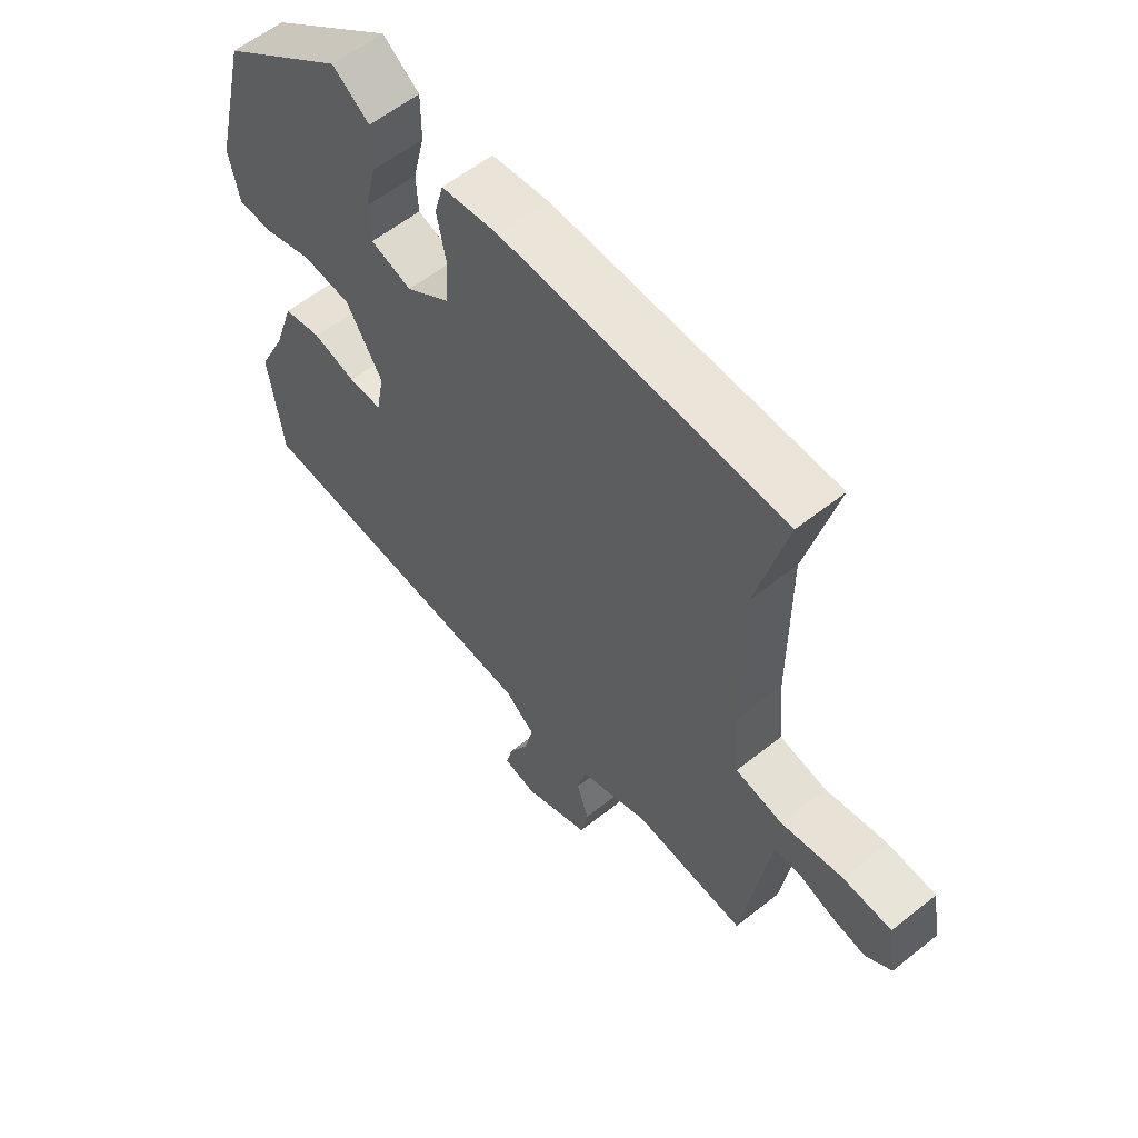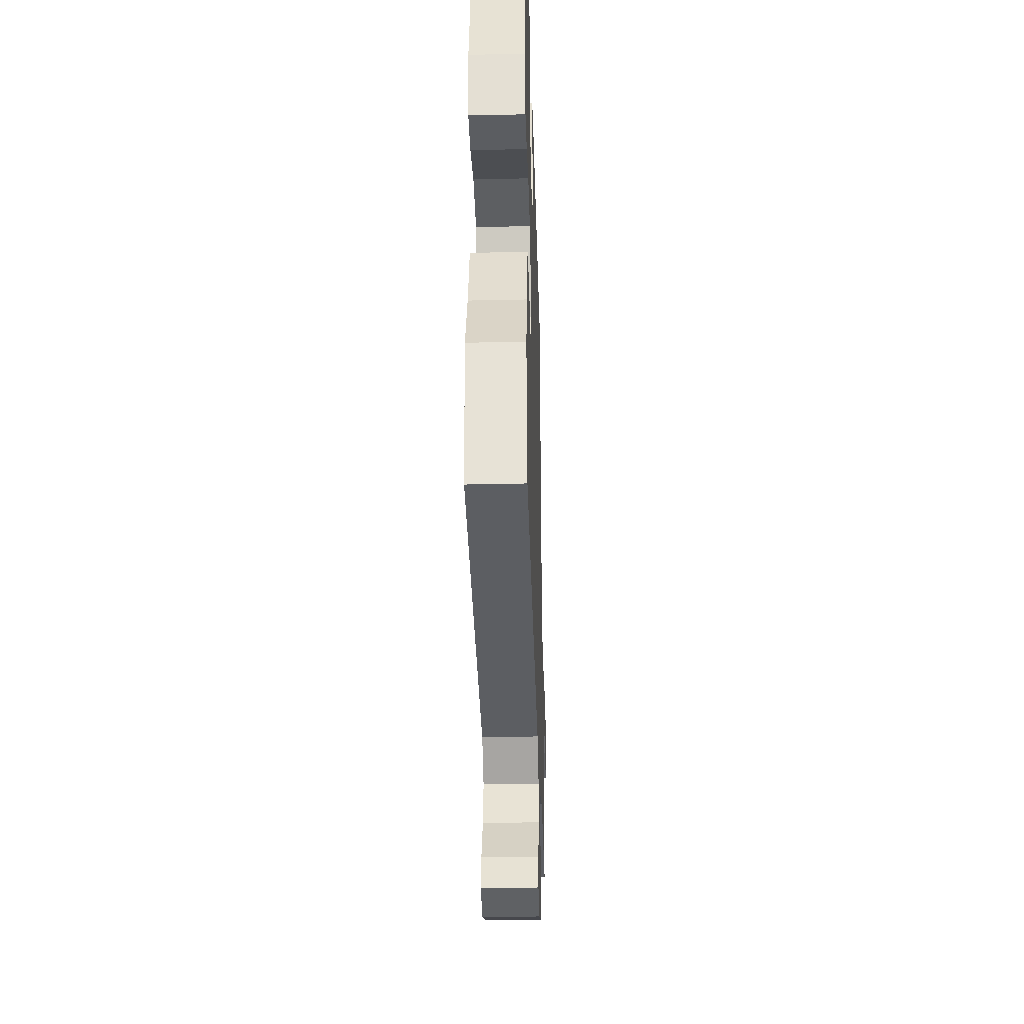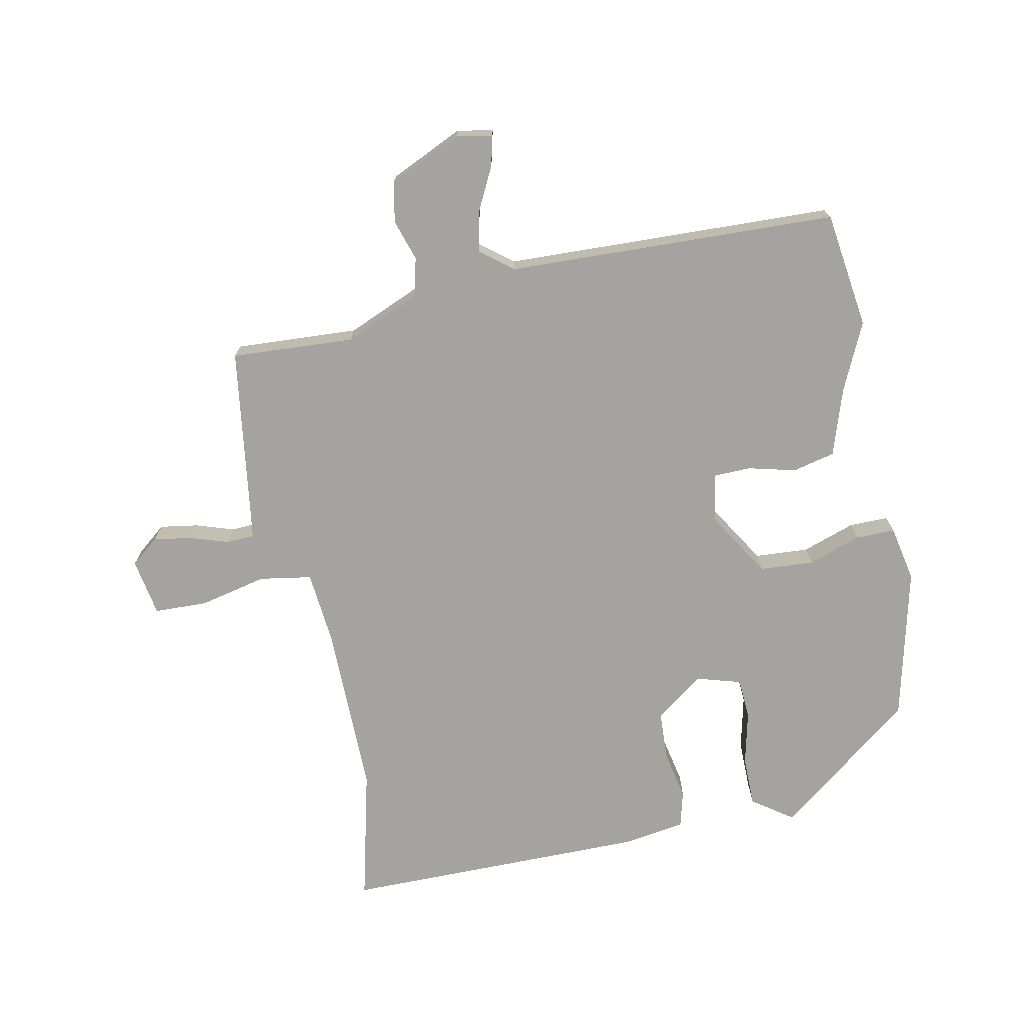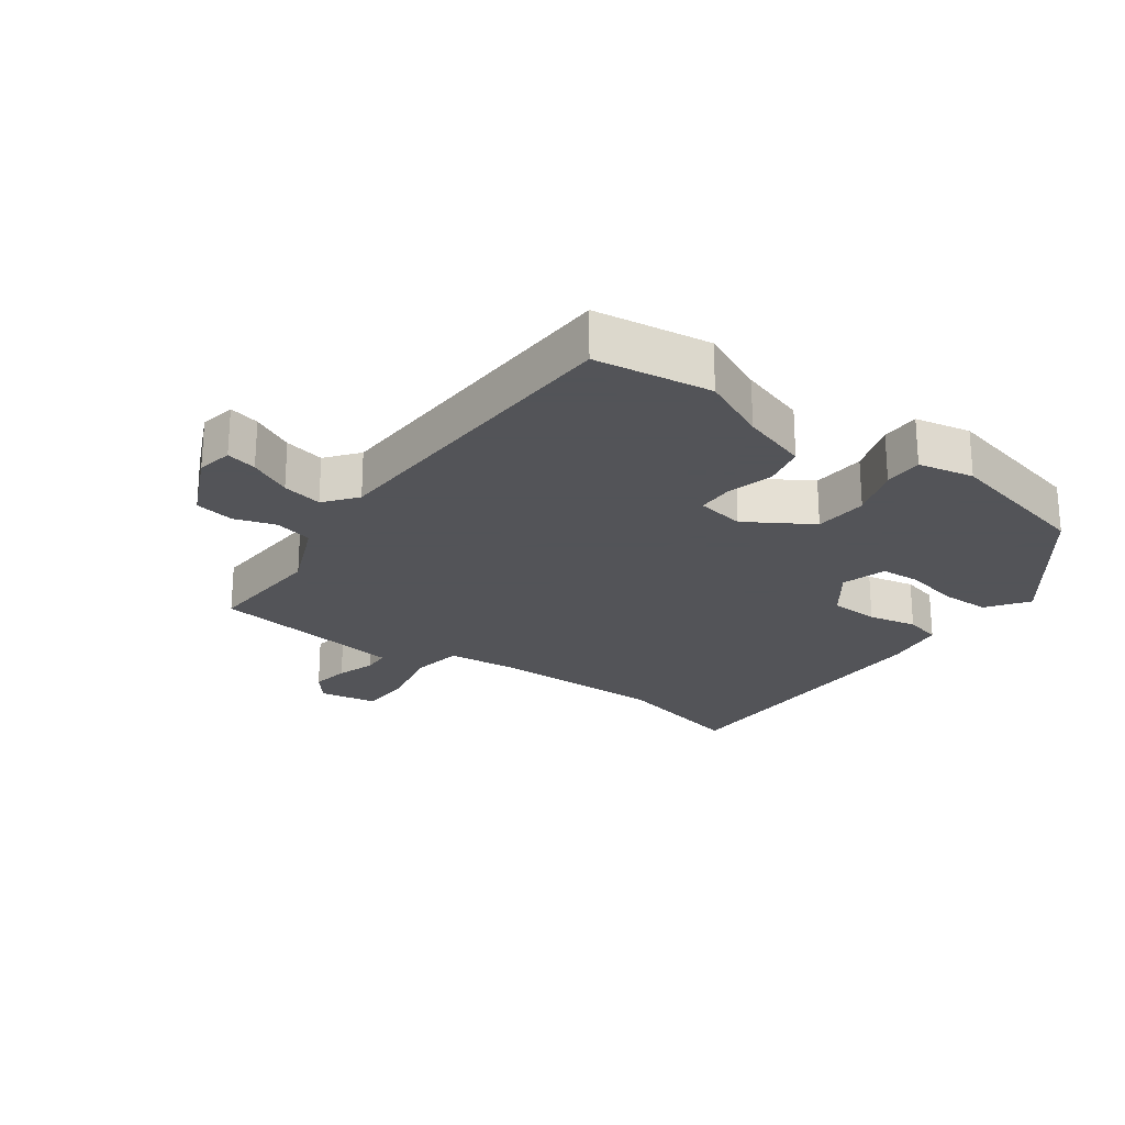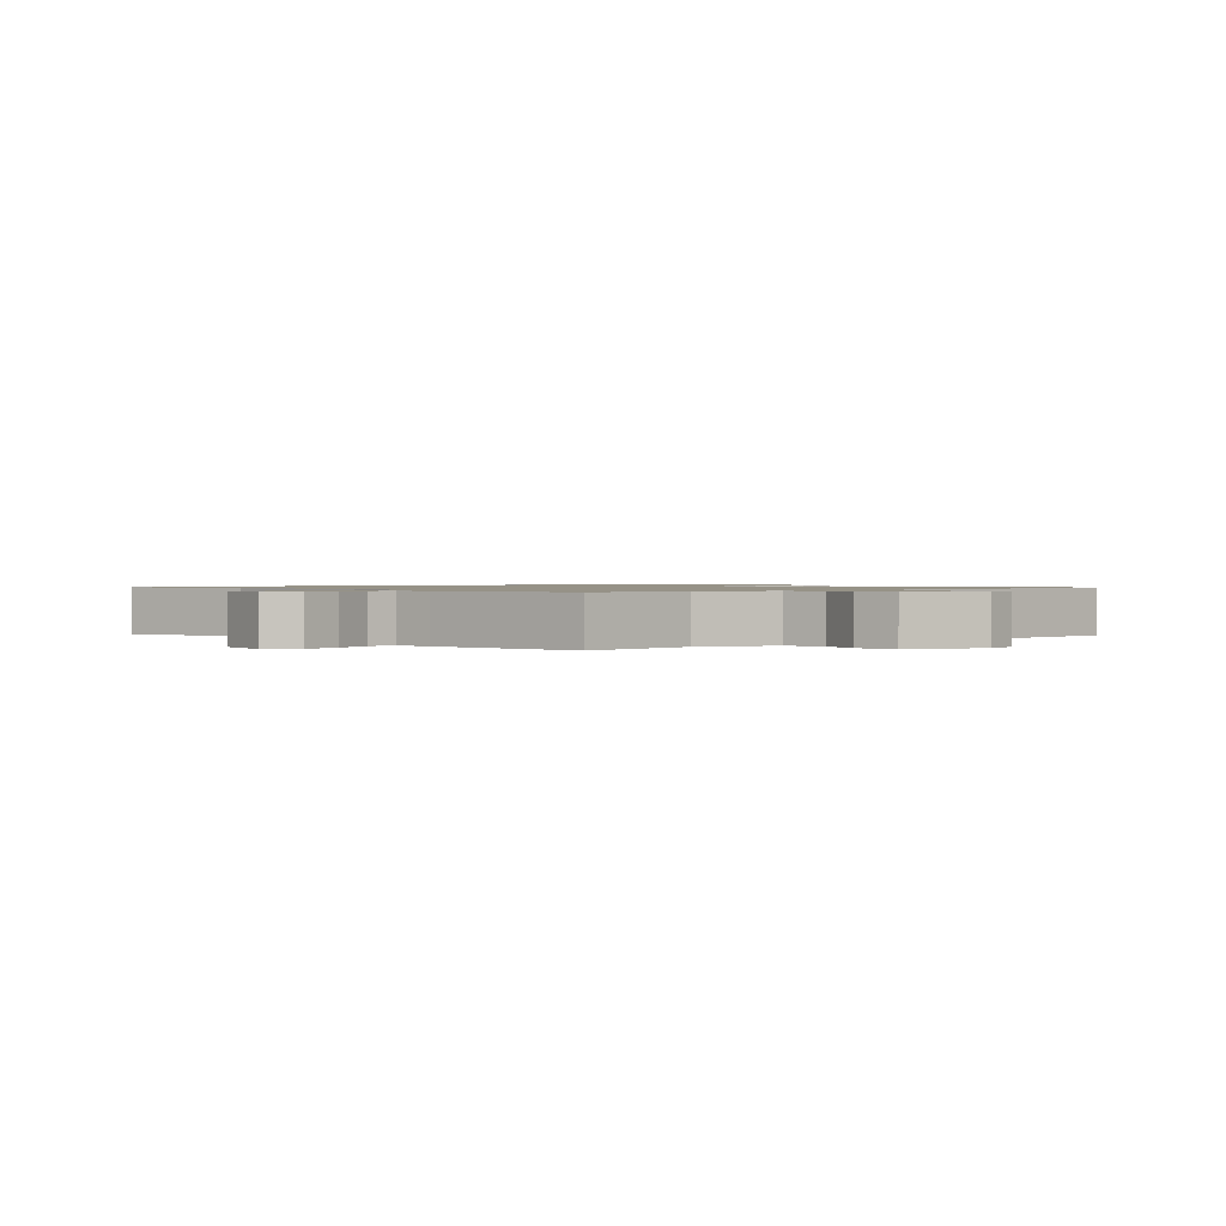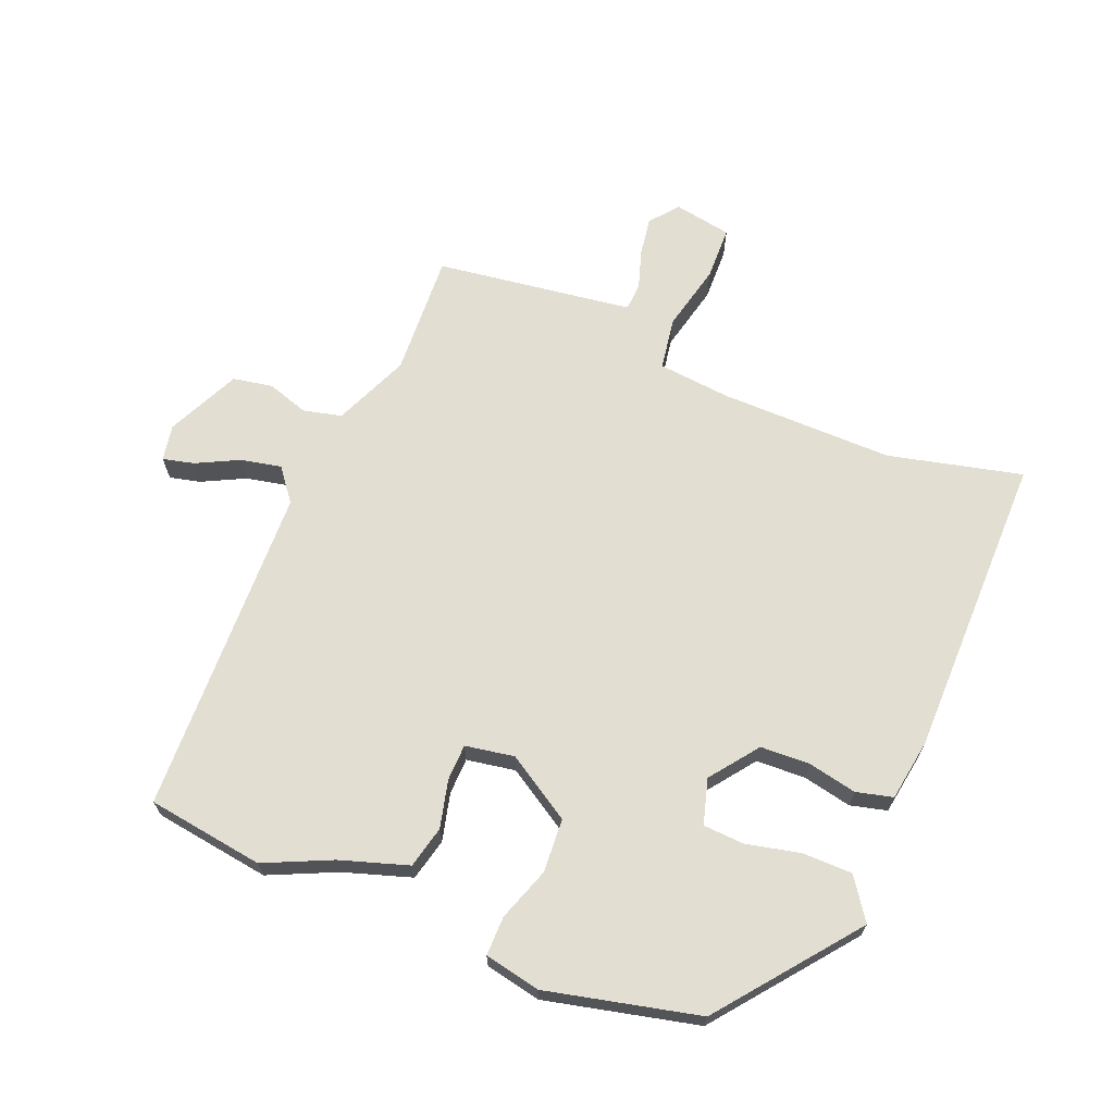
<metadata>
{"format":"obj","ext":"obj","renderer":"f3d","projection":"perspective","resolution":1024,"background":"white","views":[{"elev":58.9,"azim":50.7,"up":"+Z"},{"elev":-35.4,"azim":-88.3,"up":"+Z"},{"elev":-72.8,"azim":-168.2,"up":"+Y"},{"elev":-23.4,"azim":-125.6,"up":"+Y"},{"elev":1.1,"azim":137.1,"up":"+Y"},{"elev":67.4,"azim":-67.2,"up":"+Y"}]}
</metadata>
<code>
v 0.492 0.07 -0.476
v 0.3 0.07 -0.464
v 0.182 0.07 -0.513
v 0.167 0.07 -0.573
v 0.187 0.07 -0.637
v 0.175 0.07 -0.699
v 0.061 0.07 -0.751
v 0.005 0.07 -0.74
v 0.017 0.07 -0.692
v 0.051 0.07 -0.626
v 0.065 0.07 -0.563
v 0.015 0.07 -0.523
v -0.5 0.07 -0.502
v -0.524 0.07 -0.32
v -0.475 0.07 -0.216
v -0.44 0.07 -0.111
v -0.374 0.07 -0.096
v -0.3 0.07 -0.115
v -0.243 0.07 -0.114
v -0.229 0.07 -0.038
v -0.291 0.07 0.064
v -0.375 0.07 0.07
v -0.458 0.07 0.042
v -0.519 0.07 0.042
v -0.536 0.07 0.129
v -0.478 0.07 0.366
v -0.265 0.07 0.53
v -0.202 0.07 0.485
v -0.202 0.07 0.407
v -0.222 0.07 0.323
v -0.219 0.07 0.259
v -0.149 0.07 0.238
v -0.074 0.07 0.293
v -0.07 0.07 0.37
v -0.085 0.07 0.446
v -0.07 0.07 0.503
v 0.026 0.07 0.517
v 0.503 0.07 0.514
v 0.451 0.07 0.306
v 0.451 0.07 0.035
v 0.461 0.07 -0.078
v 0.542 0.07 -0.092
v 0.647 0.07 -0.069
v 0.73 0.07 -0.072
v 0.745 0.07 -0.162
v 0.701 0.07 -0.197
v 0.641 0.07 -0.187
v 0.581 0.07 -0.167
v 0.538 0.07 -0.169
v 0.529 0.07 -0.227
v 0.492 0 -0.476
v 0.3 0 -0.464
v 0.182 0 -0.513
v 0.167 0 -0.573
v 0.187 0 -0.637
v 0.175 0 -0.699
v 0.061 0 -0.751
v 0.005 0 -0.74
v 0.017 0 -0.692
v 0.051 0 -0.626
v 0.065 0 -0.563
v 0.015 0 -0.523
v -0.5 0 -0.502
v -0.524 0 -0.32
v -0.475 0 -0.216
v -0.44 0 -0.111
v -0.374 0 -0.096
v -0.3 0 -0.115
v -0.243 0 -0.114
v -0.229 0 -0.038
v -0.291 0 0.064
v -0.375 0 0.07
v -0.458 0 0.042
v -0.519 0 0.042
v -0.536 0 0.129
v -0.478 0 0.366
v -0.265 0 0.53
v -0.202 0 0.485
v -0.202 0 0.407
v -0.222 0 0.323
v -0.219 0 0.259
v -0.149 0 0.238
v -0.074 0 0.293
v -0.07 0 0.37
v -0.085 0 0.446
v -0.07 0 0.503
v 0.026 0 0.517
v 0.503 0 0.514
v 0.451 0 0.306
v 0.451 0 0.035
v 0.461 0 -0.078
v 0.542 0 -0.092
v 0.647 0 -0.069
v 0.73 0 -0.072
v 0.745 0 -0.162
v 0.701 0 -0.197
v 0.641 0 -0.187
v 0.581 0 -0.167
v 0.538 0 -0.169
v 0.529 0 -0.227
f 46 47 48
f 45 46 48
f 44 45 48
f 43 44 48
f 42 43 48
f 41 42 48 49
f 37 38 39
f 36 37 39
f 35 36 39
f 34 35 39
f 33 34 39 40
f 32 33 40 41
f 28 29 30
f 27 28 30
f 26 27 30
f 25 26 30
f 24 25 30
f 23 24 30
f 22 23 30
f 21 22 30 31
f 41 49 50
f 32 41 50
f 31 32 50
f 21 31 50
f 20 21 50
f 15 16 17 18
f 15 18 19
f 14 15 19
f 13 14 19
f 12 13 19
f 8 9 10
f 7 8 10
f 6 7 10
f 5 6 10
f 4 5 10
f 3 4 10 11
f 50 1 2
f 20 50 2
f 19 20 2
f 3 11 12 19
f 2 3 19
f 98 97 96
f 98 96 95
f 98 95 94
f 98 94 93
f 98 93 92
f 99 98 92 91
f 89 88 87
f 89 87 86
f 89 86 85
f 89 85 84
f 90 89 84 83
f 91 90 83 82
f 80 79 78
f 80 78 77
f 80 77 76
f 80 76 75
f 80 75 74
f 80 74 73
f 80 73 72
f 81 80 72 71
f 100 99 91
f 100 91 82
f 100 82 81
f 100 81 71
f 100 71 70
f 68 67 66 65
f 69 68 65
f 69 65 64
f 69 64 63
f 69 63 62
f 60 59 58
f 60 58 57
f 60 57 56
f 60 56 55
f 60 55 54
f 61 60 54 53
f 52 51 100
f 52 100 70
f 52 70 69
f 69 62 61 53
f 69 53 52
f 1 51 52 2
f 2 52 53 3
f 3 53 54 4
f 4 54 55 5
f 5 55 56 6
f 6 56 57 7
f 7 57 58 8
f 8 58 59 9
f 9 59 60 10
f 10 60 61 11
f 11 61 62 12
f 12 62 63 13
f 13 63 64 14
f 14 64 65 15
f 15 65 66 16
f 16 66 67 17
f 17 67 68 18
f 18 68 69 19
f 19 69 70 20
f 20 70 71 21
f 21 71 72 22
f 22 72 73 23
f 23 73 74 24
f 24 74 75 25
f 25 75 76 26
f 26 76 77 27
f 27 77 78 28
f 28 78 79 29
f 29 79 80 30
f 30 80 81 31
f 31 81 82 32
f 32 82 83 33
f 33 83 84 34
f 34 84 85 35
f 35 85 86 36
f 36 86 87 37
f 37 87 88 38
f 38 88 89 39
f 39 89 90 40
f 40 90 91 41
f 41 91 92 42
f 42 92 93 43
f 43 93 94 44
f 44 94 95 45
f 45 95 96 46
f 46 96 97 47
f 47 97 98 48
f 48 98 99 49
f 49 99 100 50
f 50 100 51 1

</code>
